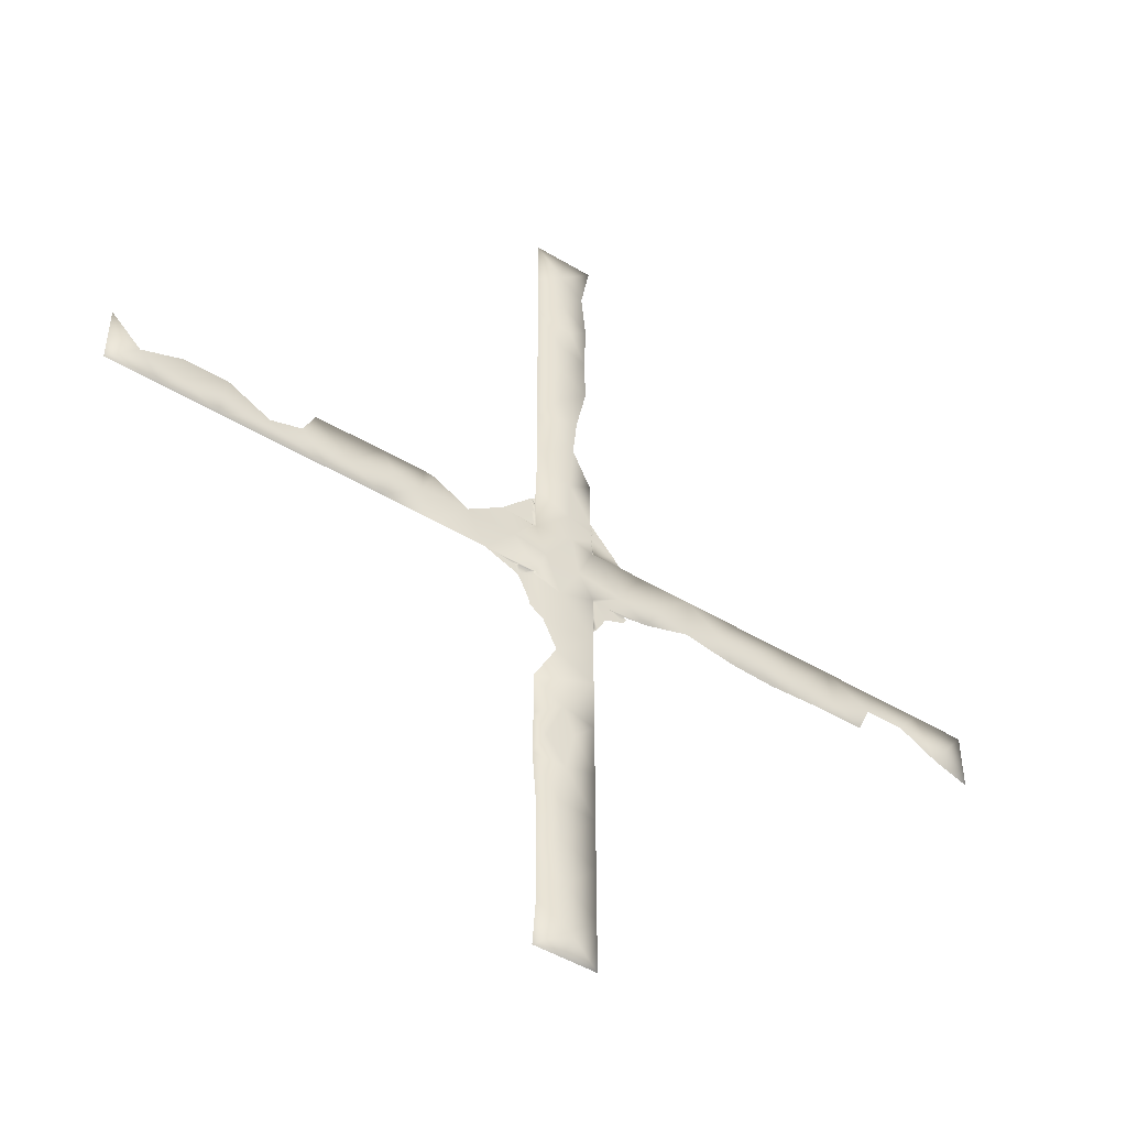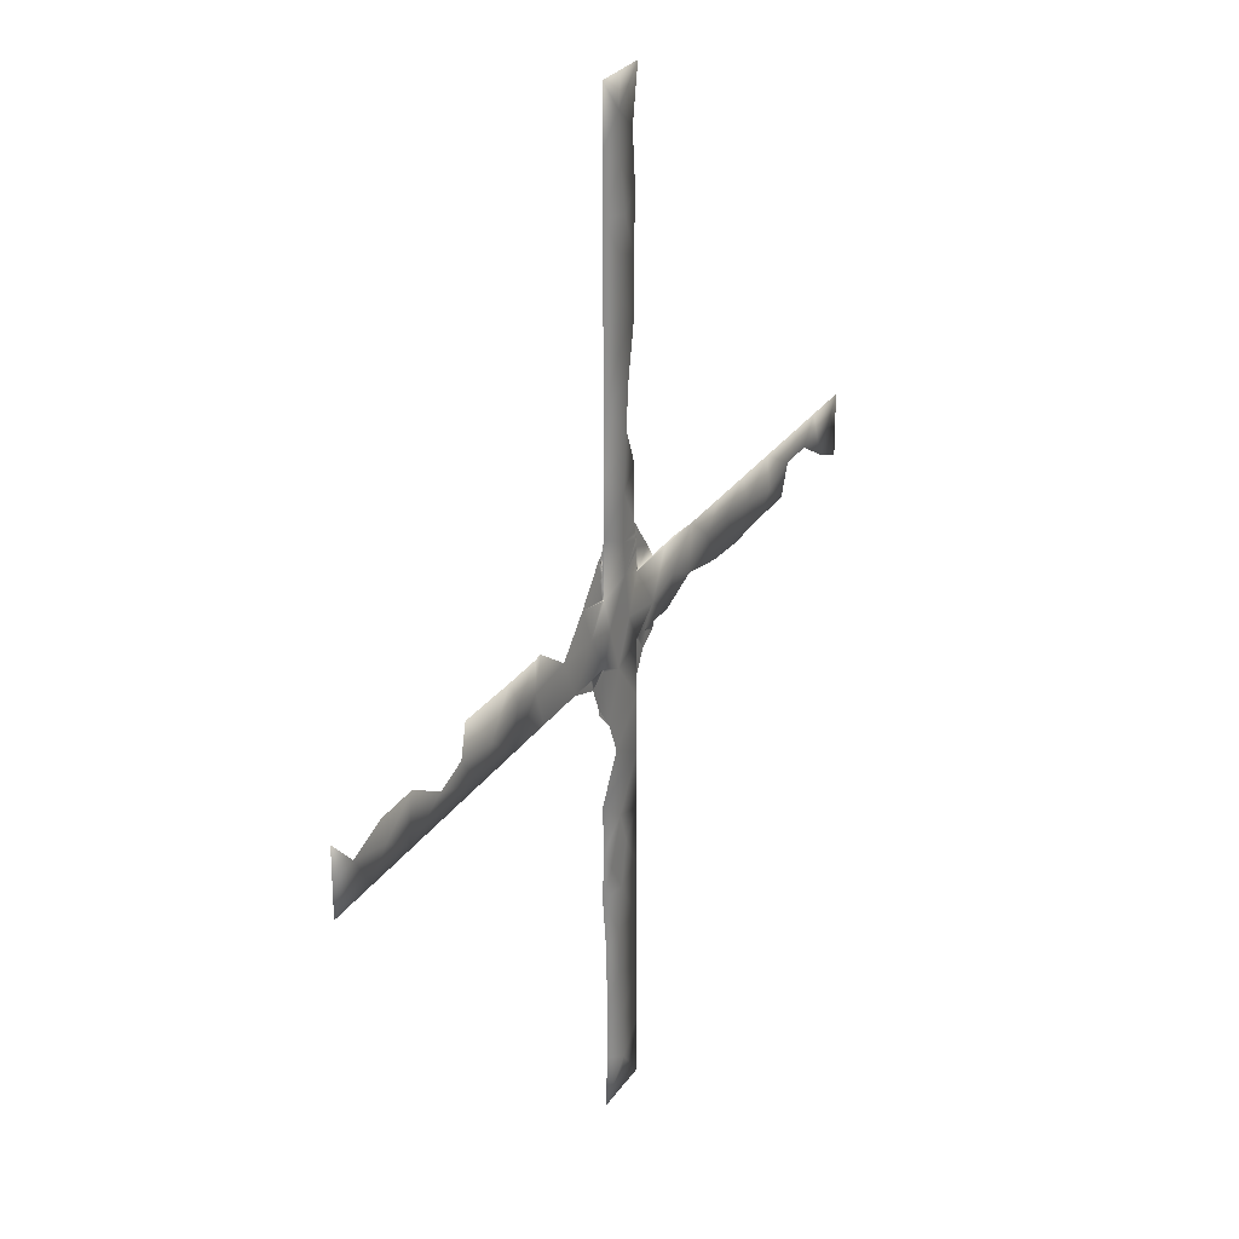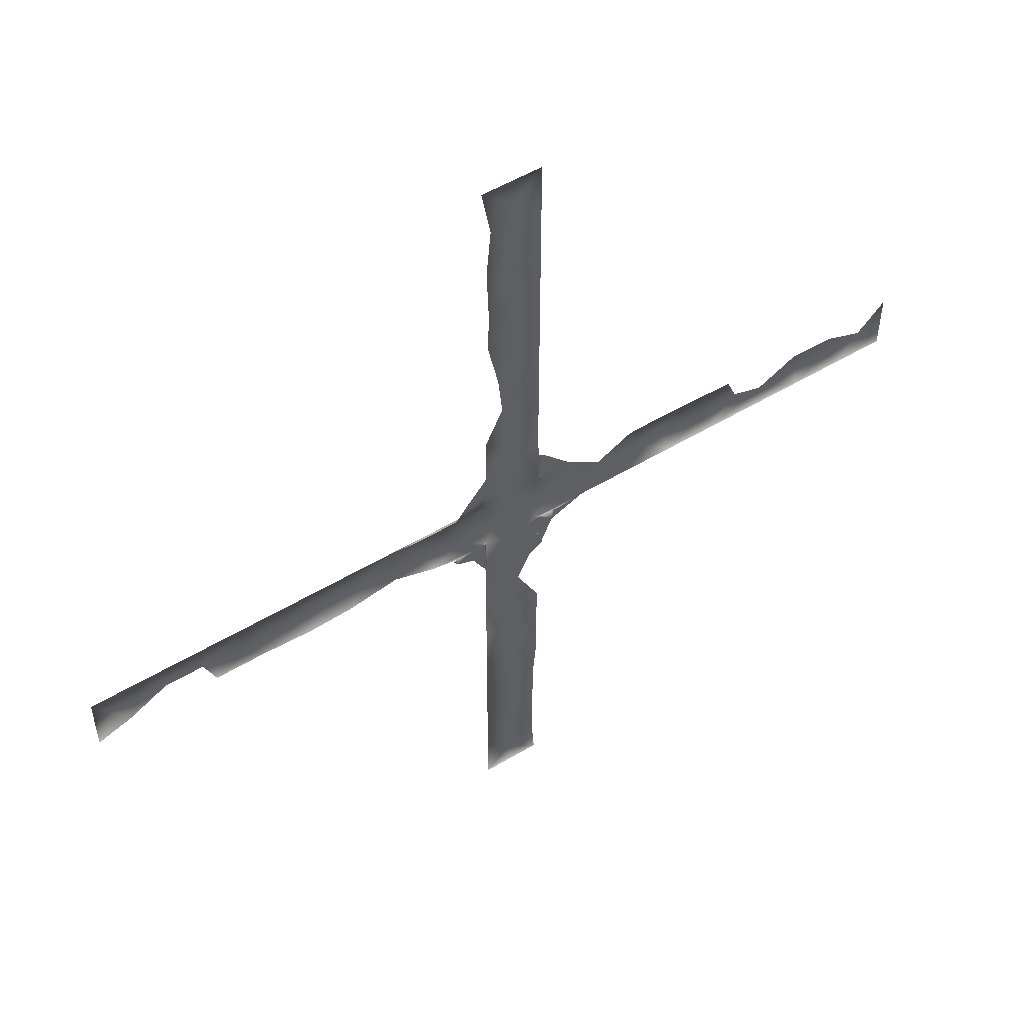
<metadata>
{"format":"obj","ext":"obj","renderer":"f3d","projection":"perspective","resolution":1024,"background":"white","views":[{"elev":-48.1,"azim":146.0,"up":"+Z"},{"elev":26.2,"azim":115.9,"up":"+Z"},{"elev":52.7,"azim":-32.9,"up":"+Z"}]}
</metadata>
<code>
v 11.73 84.37 -0.2077
v 11.78 84.36 -0.1598
v 11.73 84.37 -0.2077
v 11.73 84.37 -0.2077
v 11.72 84.37 -0.2077
v 12.84 84.32 -0.03104
v 11.84 84.36 -0.2078
v 11.77 84.36 -0.1457
v 11.72 84.37 -0.1977
v 11.72 84.37 -0.1937
v 11.72 84.37 -0.1997
v 11.72 84.36 -0.04071
v 11.84 84.34 0.4322
v 11.76 84.34 0.4842
v 11.72 84.35 0.2503
v 11.72 84.35 0.4103
v 11.72 84.35 0.4143
v 11.72 84.34 0.6323
v 11.91 84.31 0.9761
v 11.72 84.34 0.6363
v 11.72 84.33 0.7143
v 11.86 84.31 0.9981
v 11.72 84.33 0.7203
v 11.81 84.31 1.024
v 11.72 84.33 0.8363
v 11.72 84.33 0.8383
v 11.78 84.31 1.038
v 11.72 84.31 1.104
v 11.72 84.32 0.9103
v 11.72 84.32 0.9163
v 11.72 84.32 1.014
v 11.73 84.37 -2.206
v 11.73 84.37 -2.206
v 11.78 84.37 -2.254
v 11.72 84.37 -2.206
v 11.72 84.37 -2.206
v 11.83 84.37 -2.206
v 12.28 84.34 -2.623
v 12.27 84.35 -2.206
v 13.47 84.39 -2.207
v 12.39 84.34 -2.28
v 12.28 84.35 -2.206
v 15.22 84.39 -2.208
v 12.55 84.34 -2.206
v 11.76 84.37 -2.268
v 11.72 84.37 -2.22
v 11.72 84.37 -2.216
v 11.72 84.37 -2.222
v 11.72 84.37 -2.308
v 11.9 84.32 -3.39
v 11.72 84.37 -2.312
v 11.72 84.37 -2.328
v 11.45 84.39 -4.027
v 11.85 84.3 -3.608
v 11.72 84.34 -3.052
v 11.72 84.34 -3.046
v 11.72 84.33 -3.324
v 11.78 84.32 -3.452
v 11.72 84.32 -3.33
v 11.72 84.32 -3.42
v 9.658 84.36 -0.1582
v 9.706 84.37 -0.2062
v 9.704 84.37 -0.2062
v 9.71 84.37 -0.2062
v 9.72 84.37 -0.2062
v 8.945 84.32 0.2494
v 9.614 84.36 -0.2061
v 9.618 84.37 -0.2061
v 9.584 84.36 -0.2061
v 8.602 84.32 -0.2054
v 9.672 84.36 -0.1442
v 9.72 84.37 -0.1962
v 9.72 84.37 -0.2002
v 9.72 84.37 -0.1962
v 9.72 84.37 -0.1449
v 9.72 84.36 -0.02656
v 9.647 84.34 0.4678
v 9.721 84.35 0.3518
v 9.721 84.35 0.3558
v 9.677 84.34 0.4858
v 9.721 84.35 0.3948
v 9.721 84.35 0.4098
v 9.721 84.35 0.4138
v 9.721 84.35 0.4378
v 9.535 84.31 0.9779
v 9.721 84.34 0.6318
v 9.721 84.34 0.6358
v 9.721 84.3 1.241
v 9.721 84.33 0.7118
v 9.631 84.31 1.026
v 9.721 84.33 0.8378
v 9.721 84.33 0.8398
v 9.659 84.31 1.04
v 9.721 84.32 0.9097
v 9.721 84.32 0.9157
v 9.721 84.32 0.9557
v 9.657 84.37 -2.252
v 9.705 84.37 -2.204
v 9.705 84.37 -2.204
v 9.671 84.37 -2.266
v 9.684 84.37 -2.204
v 9.236 84.34 -2.734
v 9.526 84.32 -3.304
v 8.604 84.32 -2.458
v 9.045 84.34 -2.278
v 9.583 84.37 -2.204
v 9.159 84.35 -2.204
v 9.155 84.35 -2.204
v 8.881 84.34 -2.204
v 8.603 84.33 -2.203
v 6.336 84.39 -1.678
v 8.473 84.32 -2.265
v 8.597 84.32 -2.203
v 9.719 84.37 -2.218
v 9.719 84.37 -2.218
v 9.644 84.34 -2.878
v 9.719 84.37 -2.204
v 9.719 84.37 -2.257
v 9.718 84.35 -2.764
v 9.718 84.35 -2.768
v 9.718 84.34 -3.042
v 9.717 84.39 -3.954
v 9.718 84.33 -3.32
v 9.656 84.32 -3.45
v 9.718 84.32 -3.326
v 25.72 84.39 -0.2182
v 25.72 84.39 -1.217
v 11.72 84.39 -0.2077
v -4.28 84.39 -0.1957
v 9.72 84.39 -0.2062
v 2.72 84.39 -0.201
v 9.719 84.39 -2.204
v 25.72 84.39 -2.216
v 11.72 84.39 -2.206
v 10.21 84.39 -1.337
v 11.35 84.39 -1.25
v 12.46 84.39 -1.031
v 11.73 84.38 13.79
v 11.73 84.38 12.04
v 9.708 84.4 -16.2
v 10.85 84.39 -2.609
v 11.71 84.4 -16.21
v 9.731 84.38 13.79
v 10.43 84.38 0.004515
v 11.72 84.39 1.542
v 10.03 84.38 12.16
v 10.53 84.38 0.9782
v 15.57 84.34 -0.2106
v 15.21 84.32 -0.2104
v 17 84.34 -0.2117
v 16.58 84.39 -0.9713
v 8.717 84.39 -1.55
v 7.797 84.39 -2.156
v 20.47 84.39 -2.212
v 0.9702 84.39 -0.1997
v 18.72 84.39 -2.211
v 9.713 84.4 -9.204
v 9.712 84.4 -10.95
v -4.281 84.39 -2.194
v 9.908 84.38 7.189
v 10.82 84.39 6.377
v 10.25 84.39 5.54
v 9.716 84.39 -5.704
v 9.715 84.4 -7.454
v -2.53 84.39 -0.197
v 5.172 84.39 -0.9813
v 4.664 84.39 -1.991
v 3.827 84.39 -0.9694
v 23.97 84.39 -2.215
v 22.22 84.39 -2.214
v 0.7735 84.39 -1.397
v -0.568 84.39 -1.045
v 20.62 84.39 -1.421
v 9.71 84.4 -14.45
v 10.77 84.38 7.852
v 10.79 84.38 9.082
v 11.72 84.38 8.542
v 10.9 84.4 -10.8
v 10.82 84.4 -12.15
v 10.4 84.4 -8.143
v 10.75 84.4 -7.169
v 11.3 84.4 -8.563
v 11.71 84.32 -9.387
v 9.933 84.38 8.799
v 14.06 84.39 -0.9726
v 19.19 84.31 -0.2133
v 15.62 84.39 -1.115
v 4.47 84.39 -0.2023
v 7.09 84.31 -0.2043
v 6.22 84.39 -0.2036
v 7.97 84.39 -0.2049
v -0.7798 84.39 -0.1984
v 3.181 84.39 -2.074
v 7.378 84.39 -1.241
v 23.28 84.39 -1.476
v 22.01 84.39 -0.6879
v 11.72 84.39 5.042
v 11.72 84.38 6.792
v 10.82 84.38 12.81
v 11.72 84.39 3.292
v 10.39 84.39 4.118
v 10.66 84.4 -13.73
v 10.54 84.4 -15.23
v 11.71 84.36 -7.919
v 10.51 84.39 2.408
v 9.723 84.3 2.93
v 10.47 84.38 10.02
v 23.46 84.39 -0.7063
v -3.114 84.39 -1.757
v 9.711 84.4 -12.7
v 11.62 84.4 -12.9
v 11.6 84.4 -14.62
v 11.73 84.38 10.29
v 9.878 84.38 10.52
v 2.295 84.39 -1.173
v 16.97 84.39 -2.21
v -0.1599 84.39 -1.993
v 10.67 84.4 -9.49
v 1.479 84.39 -1.985
v 11.64 84.4 -11.15
v -1.854 84.38 -1.027
v 10.71 84.38 11.34
v 24.73 84.37 -1.163
v 10.71 84.4 -16.2
v 18.09 84.33 -0.2125
v 11.71 84.33 -6.445
v 10.99 84.39 -5.033
v 18 84.39 -1.363
v 10.73 84.38 13.79
v 19.58 84.39 -1.093
f 1 2 3
f 3 2 4
f 1 8 2
f 5 11 1
f 19 6 13
f 13 6 2
f 6 4 2
f 4 6 7
f 148 187 149
f 8 9 10
f 8 11 9
f 8 12 2
f 8 1 11
f 8 10 12
f 15 13 12
f 13 2 12
f 14 18 19
f 13 15 16
f 14 19 13
f 13 16 14
f 14 16 17
f 14 17 18
f 19 18 20
f 21 22 20
f 22 19 20
f 22 21 23
f 24 22 25
f 24 25 26
f 25 22 23
f 27 28 24
f 24 26 29
f 27 24 29
f 27 29 30
f 27 30 31
f 27 31 28
f 28 22 24
f 32 33 34
f 34 35 32
f 38 45 34
f 34 45 47
f 34 33 37
f 38 34 37
f 39 38 37
f 38 41 40
f 38 39 41
f 41 39 42
f 42 44 41
f 40 41 44
f 45 46 47
f 45 48 46
f 35 47 36
f 47 35 34
f 45 49 48
f 38 50 52
f 45 51 49
f 38 52 45
f 45 52 51
f 50 55 56
f 50 57 55
f 57 50 58
f 58 59 57
f 58 60 59
f 58 54 60
f 50 54 58
f 61 62 63
f 61 64 62
f 61 71 64
f 67 76 61
f 78 69 77
f 61 63 68
f 67 61 68
f 66 77 69
f 66 69 70
f 71 72 73
f 71 74 72
f 73 64 71
f 64 73 65
f 71 75 74
f 75 71 76
f 61 76 71
f 66 85 77
f 78 76 67
f 67 69 78
f 77 79 78
f 85 86 77
f 81 77 80
f 80 82 81
f 80 83 82
f 77 81 79
f 80 84 83
f 77 86 80
f 86 84 80
f 85 87 86
f 85 89 87
f 85 91 89
f 91 85 90
f 90 92 91
f 88 90 85
f 92 90 93
f 93 94 92
f 88 93 90
f 93 95 94
f 93 96 95
f 93 88 96
f 97 98 99
f 99 100 97
f 98 97 101
f 102 106 97
f 102 104 105
f 97 106 101
f 106 102 107
f 107 102 105
f 107 105 108
f 104 109 105
f 108 105 109
f 109 104 110
f 112 110 104
f 110 112 113
f 100 114 115
f 100 116 102
f 100 117 114
f 117 100 99
f 100 115 118
f 116 118 119
f 118 116 100
f 102 116 103
f 100 102 97
f 116 119 120
f 116 120 121
f 116 121 103
f 103 121 123
f 103 123 124
f 124 123 125
f 124 125 122
f 126 127 223
f 128 4 7
f 128 3 4
f 5 3 128
f 1 3 5
f 70 69 130
f 69 67 68
f 68 63 62
f 62 64 65
f 65 130 62
f 68 62 130
f 108 109 107
f 106 132 101
f 117 99 132
f 39 44 42
f 134 40 39
f 134 39 37
f 35 134 32
f 152 130 135
f 134 136 137
f 12 10 128
f 10 9 128
f 9 11 5
f 9 5 128
f 119 132 122
f 120 119 121
f 132 118 114
f 132 114 117
f 114 118 115
f 132 135 141
f 134 49 52
f 52 49 51
f 134 46 49
f 46 36 47
f 36 46 134
f 46 48 49
f 73 72 130
f 76 130 75
f 144 136 135
f 21 20 18
f 26 25 23
f 21 26 23
f 145 26 21
f 145 18 16
f 145 16 15
f 15 12 128
f 31 30 29
f 128 145 15
f 18 17 16
f 75 72 74
f 75 130 72
f 78 130 76
f 86 144 84
f 73 130 65
f 91 94 147
f 91 92 94
f 79 81 78
f 83 84 81
f 91 147 89
f 95 96 94
f 87 89 86
f 132 119 118
f 94 96 147
f 89 144 86
f 147 128 144
f 88 147 96
f 81 144 78
f 83 81 82
f 81 84 144
f 69 68 130
f 99 98 101
f 101 132 99
f 35 36 134
f 32 37 33
f 134 37 32
f 152 107 153
f 106 152 132
f 135 132 152
f 156 230 173
f 136 128 137
f 7 137 128
f 78 144 130
f 135 136 141
f 52 141 134
f 60 57 59
f 130 144 135
f 144 128 136
f 141 136 134
f 144 89 147
f 160 161 162
f 53 50 56
f 166 167 168
f 171 172 155
f 175 176 177
f 178 179 158
f 40 137 185
f 148 150 151
f 151 150 228
f 148 151 187
f 191 190 189
f 194 191 152
f 131 188 168
f 195 223 169
f 146 143 199
f 200 201 197
f 181 180 164
f 202 203 174
f 141 53 122
f 181 204 182
f 205 88 206
f 184 207 176
f 205 200 145
f 39 40 44
f 122 121 119
f 202 179 211
f 26 145 29
f 153 111 194
f 111 167 166
f 131 168 215
f 217 172 171
f 192 155 172
f 173 170 154
f 210 158 179
f 180 218 157
f 53 60 54
f 228 150 225
f 186 228 225
f 130 191 70
f 171 219 217
f 167 193 168
f 215 168 193
f 155 215 171
f 170 173 196
f 177 198 175
f 218 158 157
f 158 218 178
f 218 180 182
f 181 182 180
f 204 183 182
f 18 145 21
f 7 6 137
f 187 185 149
f 137 40 134
f 43 185 187
f 189 70 191
f 110 153 109
f 109 153 107
f 107 152 106
f 152 153 194
f 193 219 215
f 171 215 219
f 152 191 130
f 190 194 111
f 194 190 191
f 165 192 221
f 190 166 188
f 187 216 43
f 169 170 195
f 121 122 123
f 123 122 125
f 222 214 146
f 139 199 138
f 161 197 162
f 197 161 198
f 164 163 181
f 226 181 163
f 174 210 202
f 132 141 122
f 122 53 227
f 53 141 52
f 178 218 183
f 182 183 218
f 52 50 53
f 57 56 55
f 53 56 57
f 53 57 60
f 29 145 31
f 31 145 28
f 206 201 205
f 207 184 214
f 160 175 161
f 175 160 184
f 200 205 201
f 145 147 205
f 88 205 147
f 176 213 177
f 168 188 166
f 228 156 216
f 146 199 222
f 213 222 139
f 180 157 164
f 203 140 174
f 212 203 202
f 220 178 183
f 184 176 175
f 179 220 211
f 202 211 212
f 196 208 195
f 222 213 207
f 142 203 212
f 186 230 228
f 213 176 207
f 179 178 220
f 221 209 165
f 221 192 172
f 133 223 127
f 208 223 195
f 214 222 207
f 222 199 139
f 179 202 210
f 140 203 224
f 161 175 198
f 147 145 128
f 223 133 169
f 6 185 137
f 185 43 40
f 190 111 166
f 216 187 151
f 162 197 201
f 199 143 229
f 195 170 196
f 226 204 181
f 215 155 131
f 226 163 227
f 122 227 163
f 224 203 142
f 129 165 209
f 216 151 228
f 154 156 173
f 156 228 230
f 199 229 138
f 129 209 159

</code>
